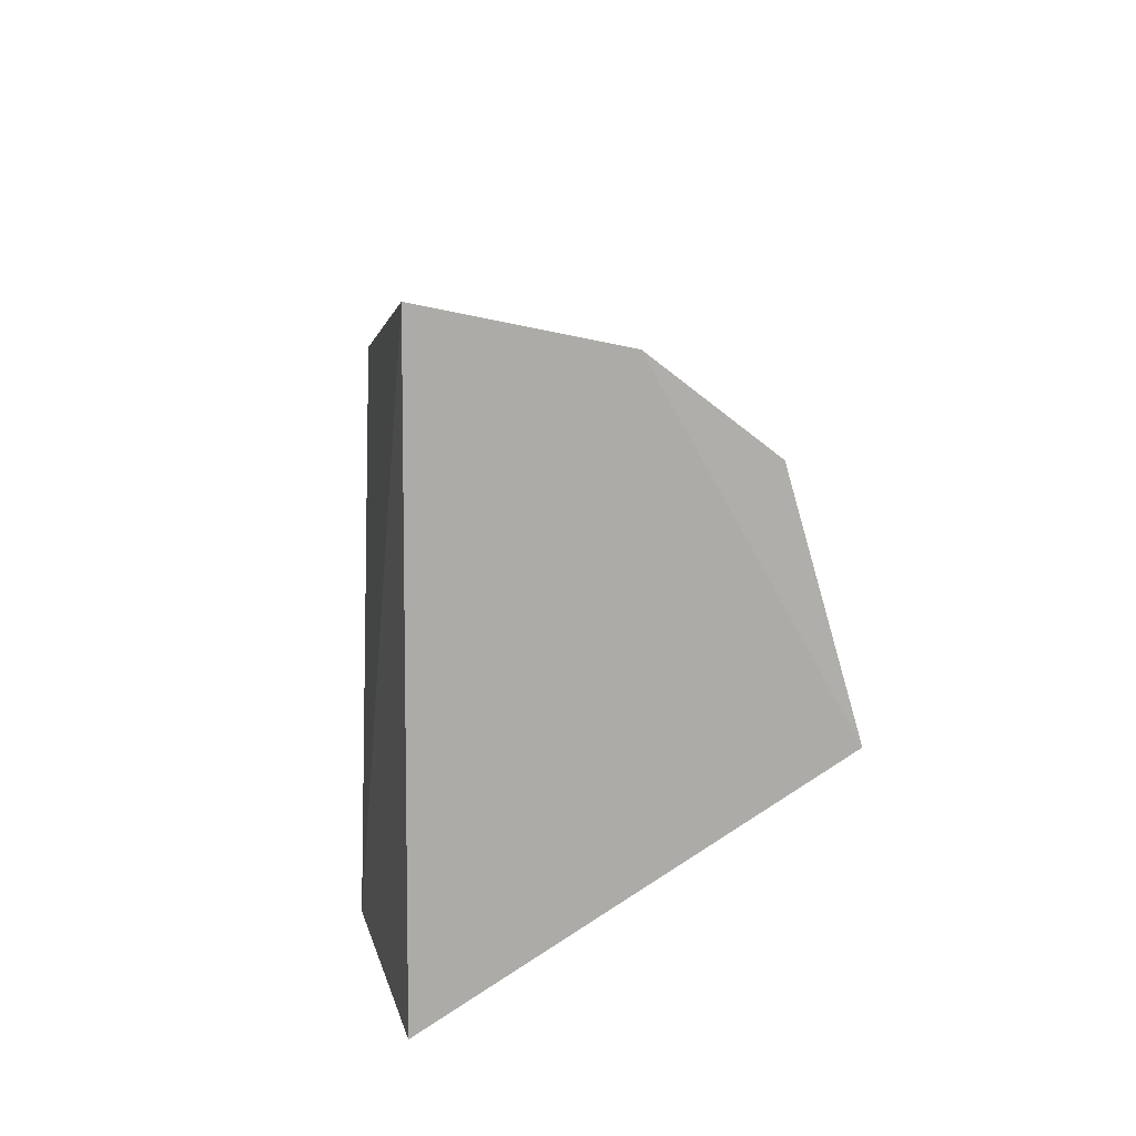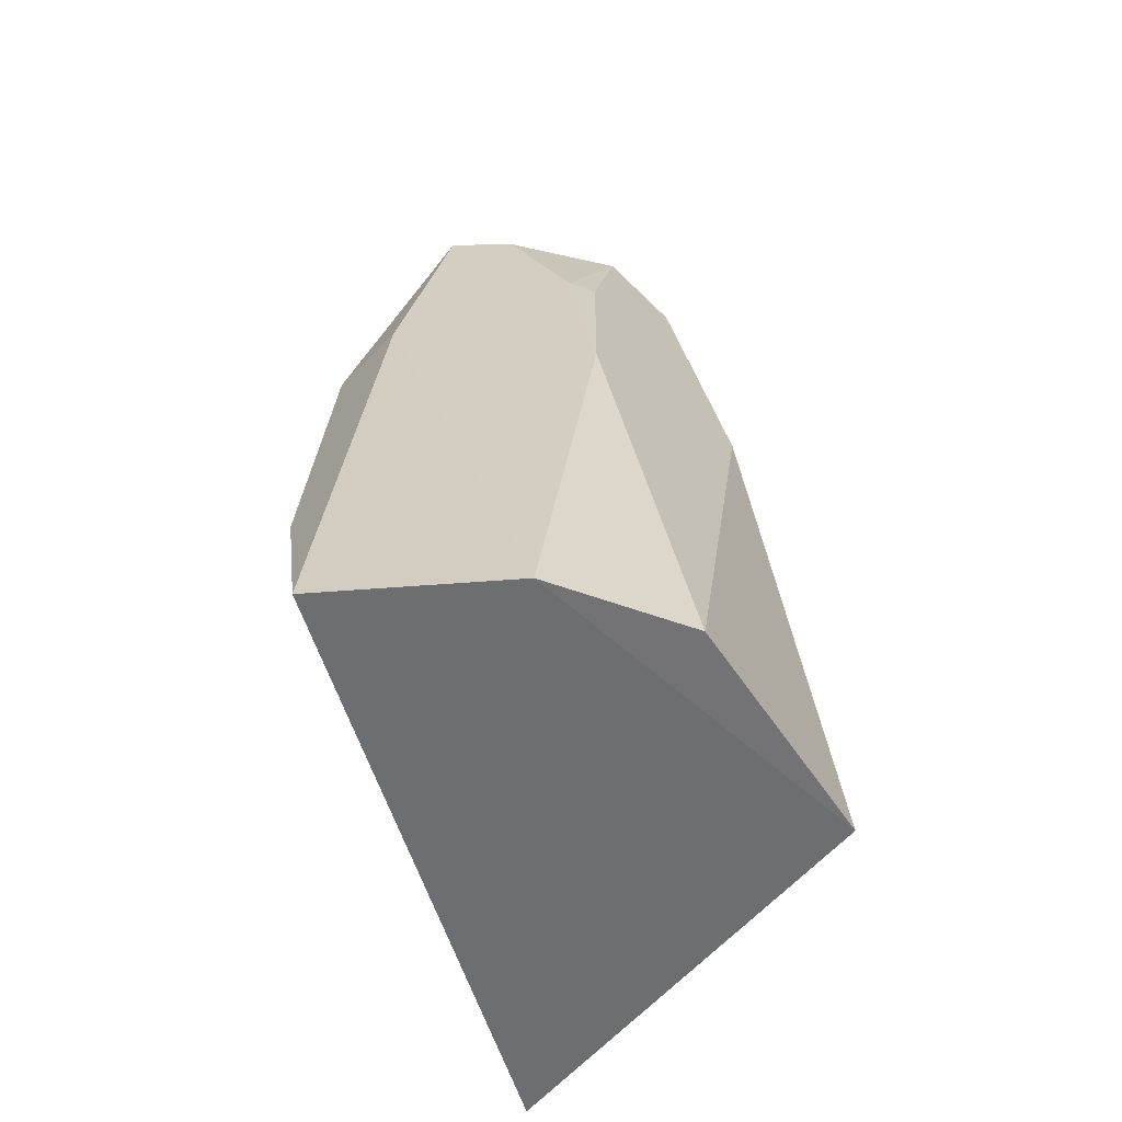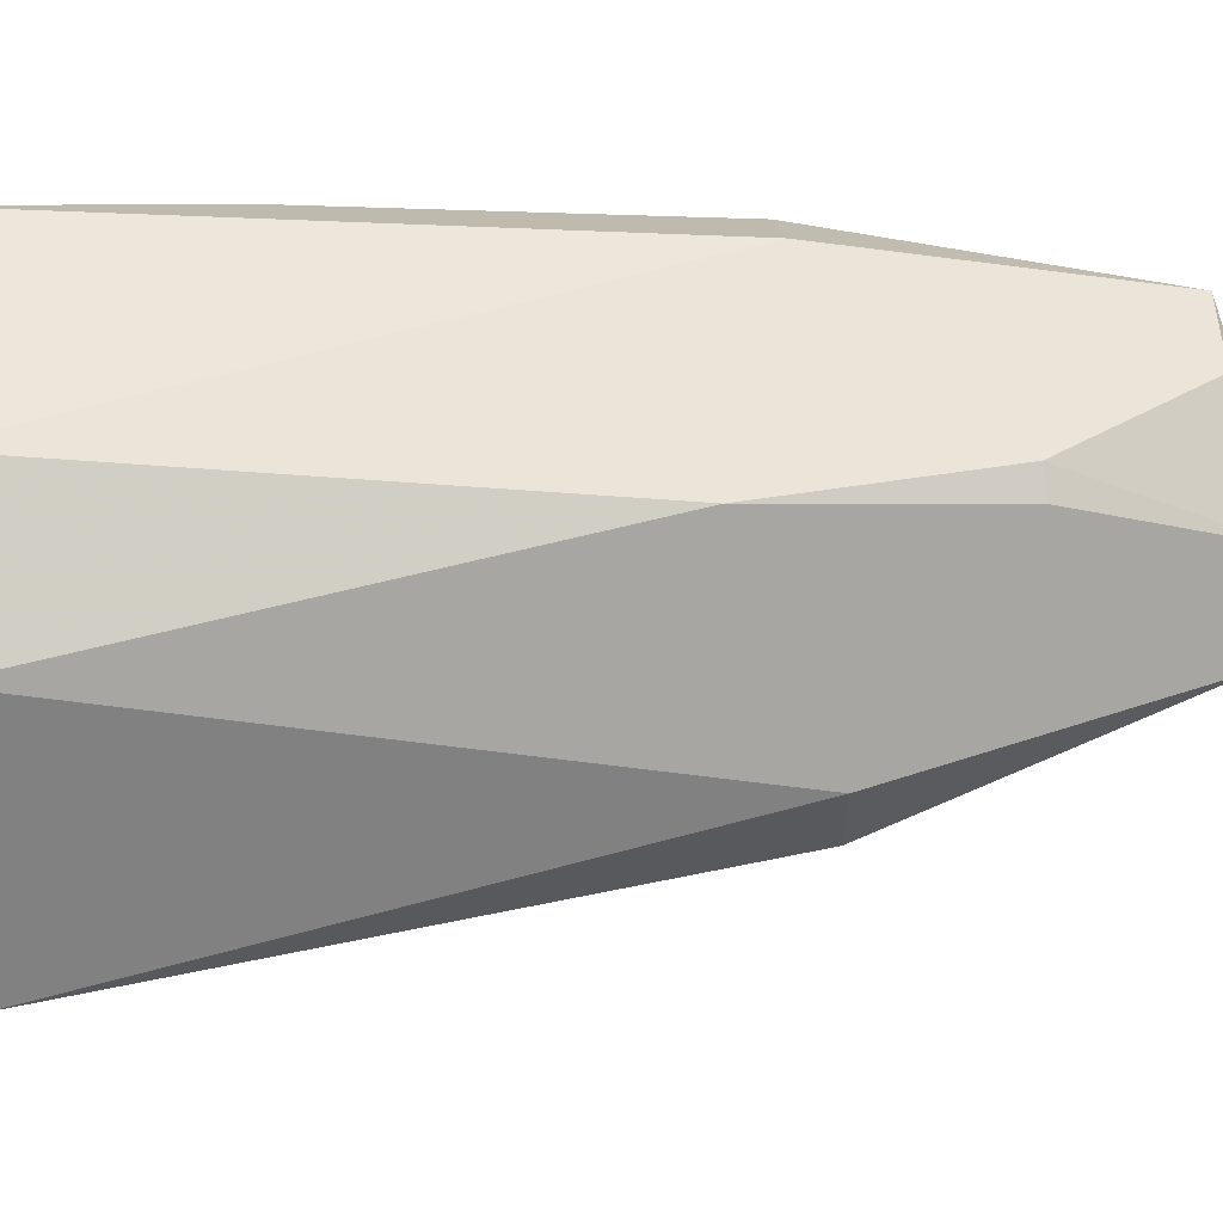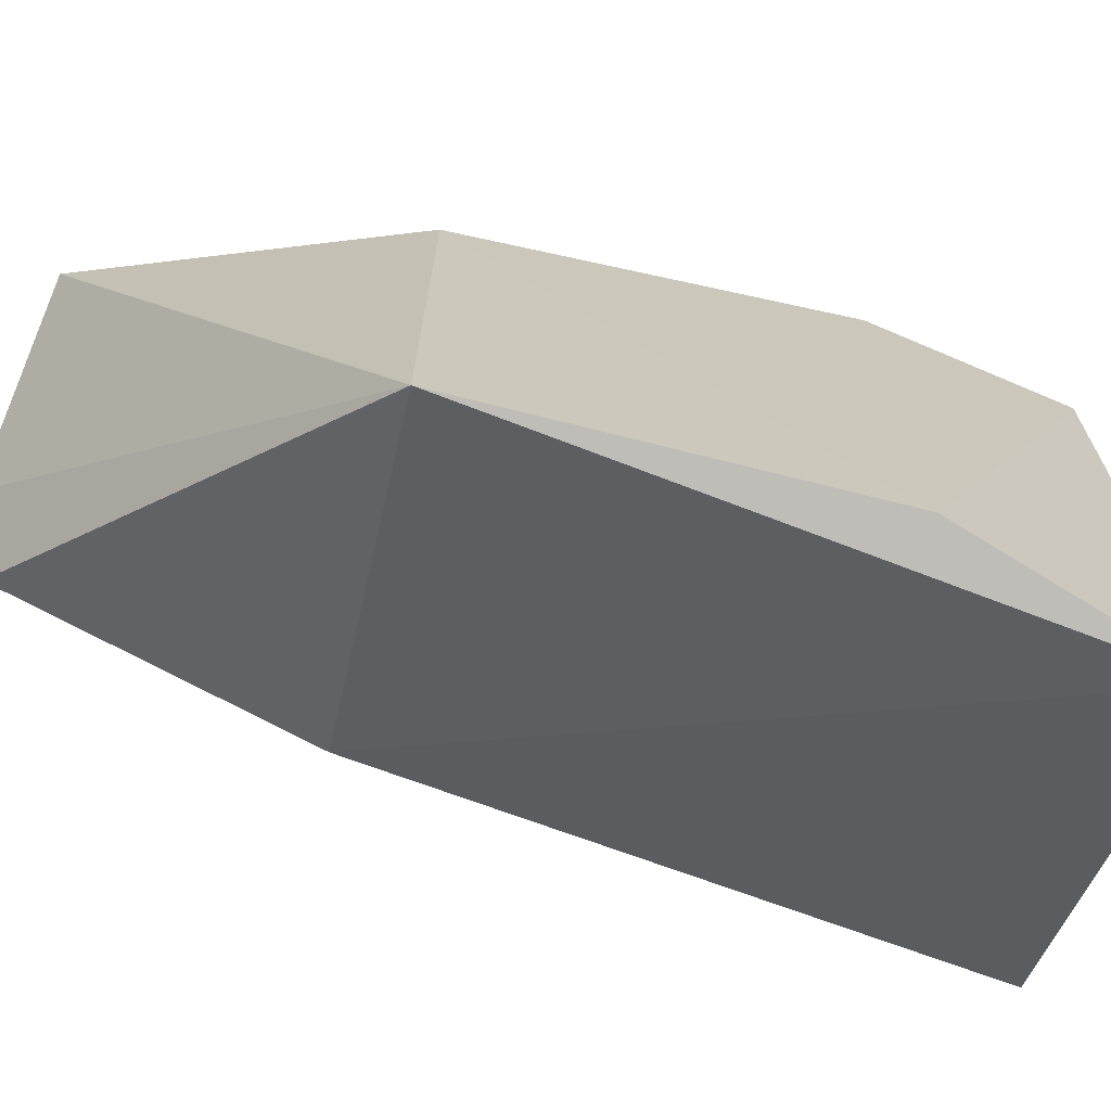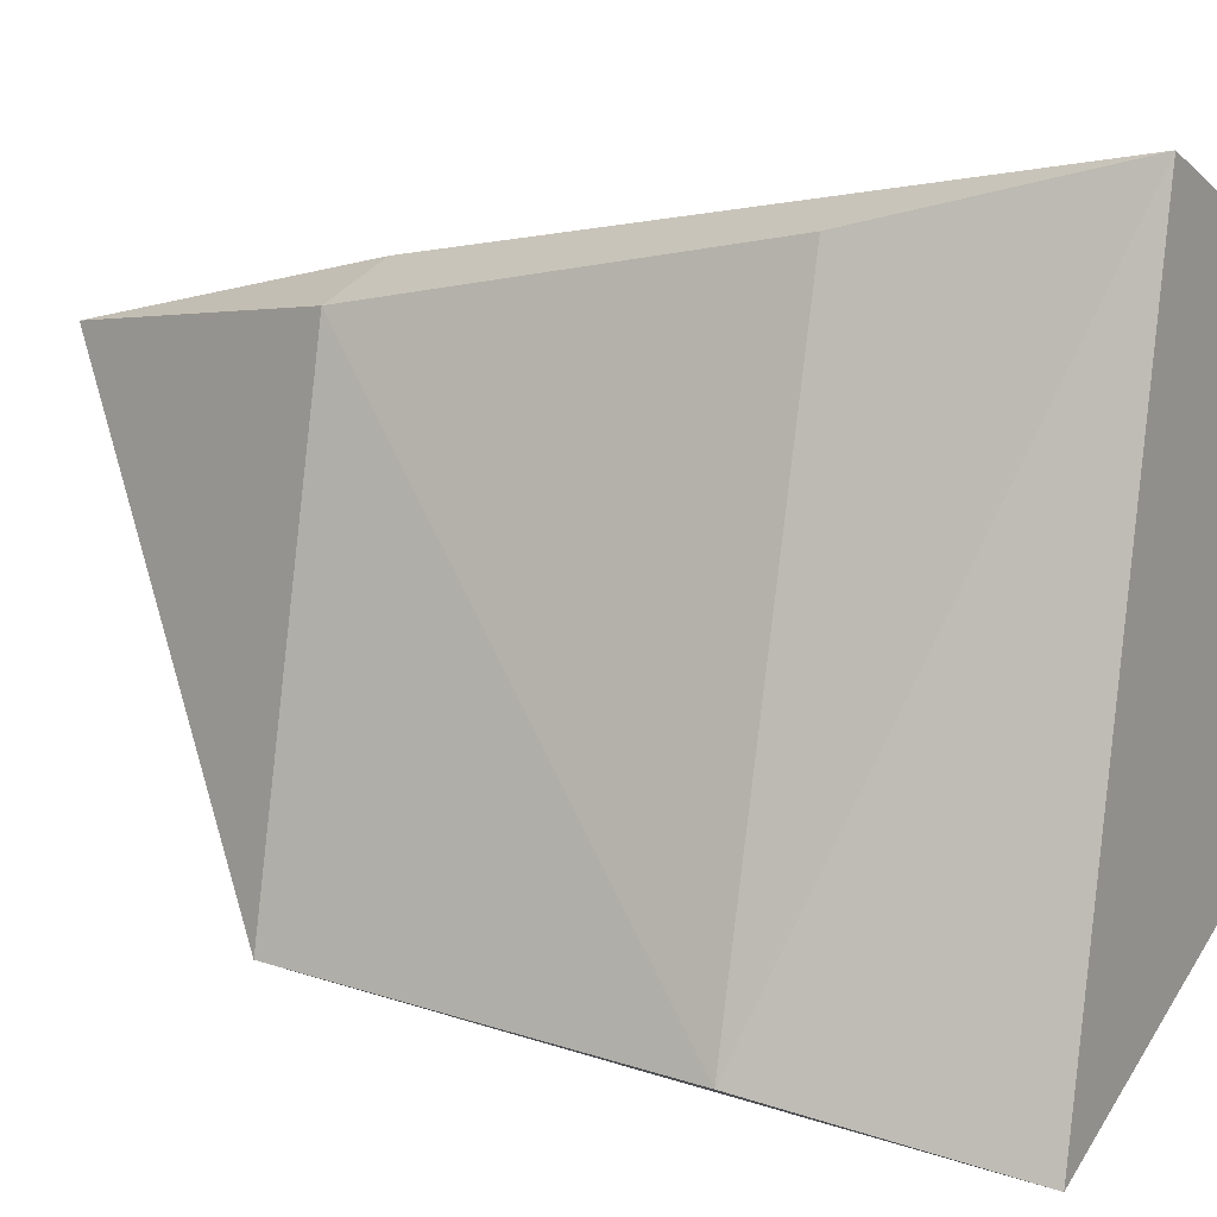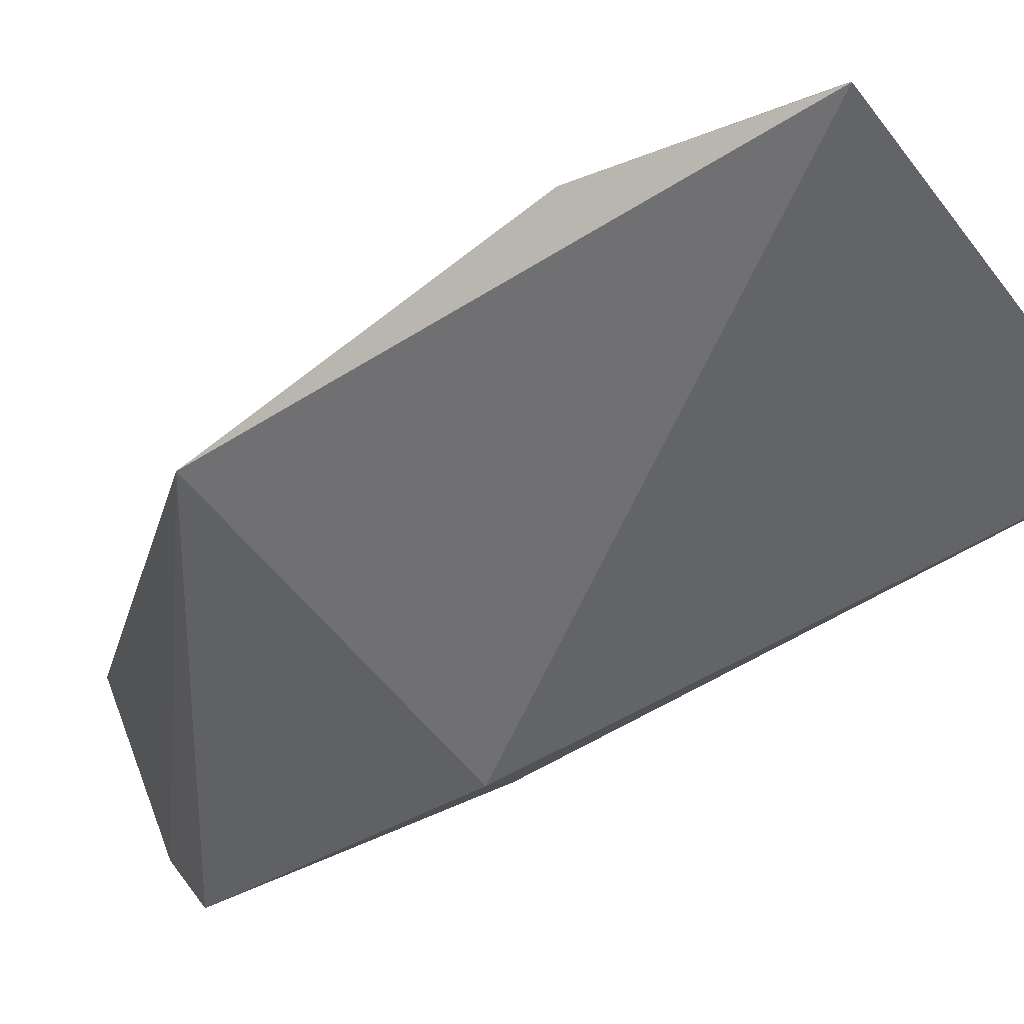
<metadata>
{"format":"obj","ext":"obj","renderer":"f3d","projection":"perspective","resolution":1024,"background":"white","views":[{"elev":-79.3,"azim":-172.5,"up":"+Z"},{"elev":-57.7,"azim":-155.4,"up":"+Z"},{"elev":38.5,"azim":-98.4,"up":"+Y"},{"elev":-62.0,"azim":75.3,"up":"+Y"},{"elev":6.9,"azim":118.6,"up":"+Y"},{"elev":-76.1,"azim":125.0,"up":"+Y"}]}
</metadata>
<code>
v 0.02912 -0.04301 0.344
v 0.03252 -0.05122 0.2693
v 0.01428 0.0595 0.2636
v -0.006348 0.04521 0.4001
v -0.06442 -0.01632 0.2188
v 0.01617 0.04889 0.3399
v 0.0216 -0.06143 0.2251
v -0.04521 0.006345 0.4001
v -0.03515 0.05675 0.2178
v 1.91e-06 0.05572 0.3389
v 0.003361 0.06971 0.2195
v -0.03802 0.02219 0.405
v -0.04889 -0.01617 0.3399
v -0.05675 0.03515 0.2178
v -0.03364 0.03793 0.3688
v -0.05572 4e-08 0.3389
v -0.01931 0.03993 0.3994
v -0.04085 0.04086 0.3229
v -0.03793 0.03363 0.3688
f 6 4 1
f 6 1 2
f 6 2 3
f 7 2 1
f 9 7 5
f 10 4 6
f 11 3 2
f 11 2 7
f 11 7 9
f 11 9 10
f 11 10 6
f 11 6 3
f 12 8 1
f 12 1 4
f 13 7 1
f 13 1 8
f 13 5 7
f 14 9 5
f 16 13 8
f 16 5 13
f 16 14 5
f 16 8 12
f 17 15 12
f 17 12 4
f 17 4 10
f 17 10 9
f 17 9 15
f 18 14 16
f 18 15 9
f 18 9 14
f 19 12 15
f 19 15 18
f 19 18 16
f 19 16 12

</code>
